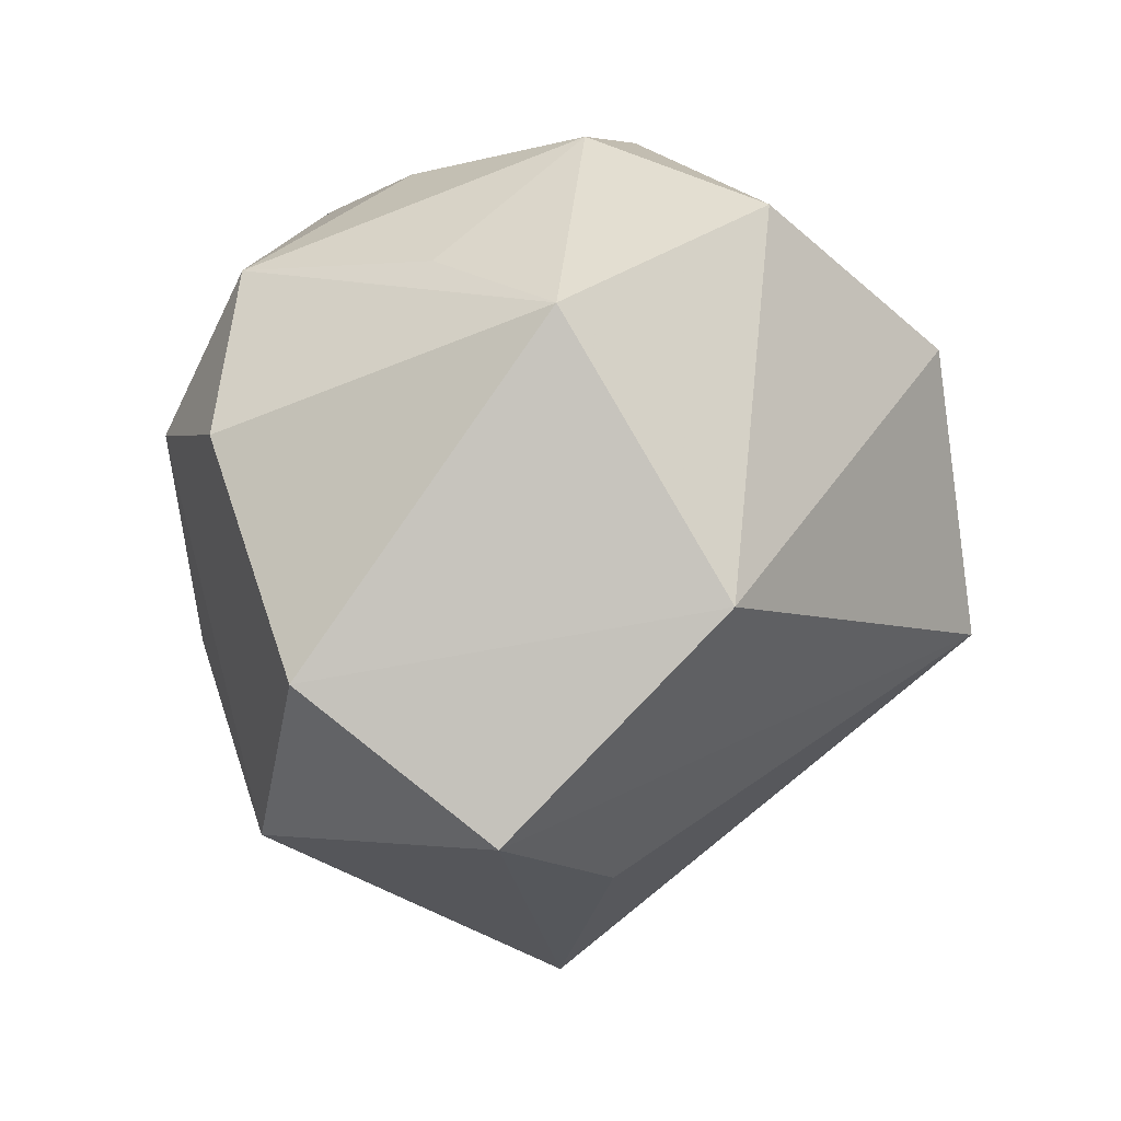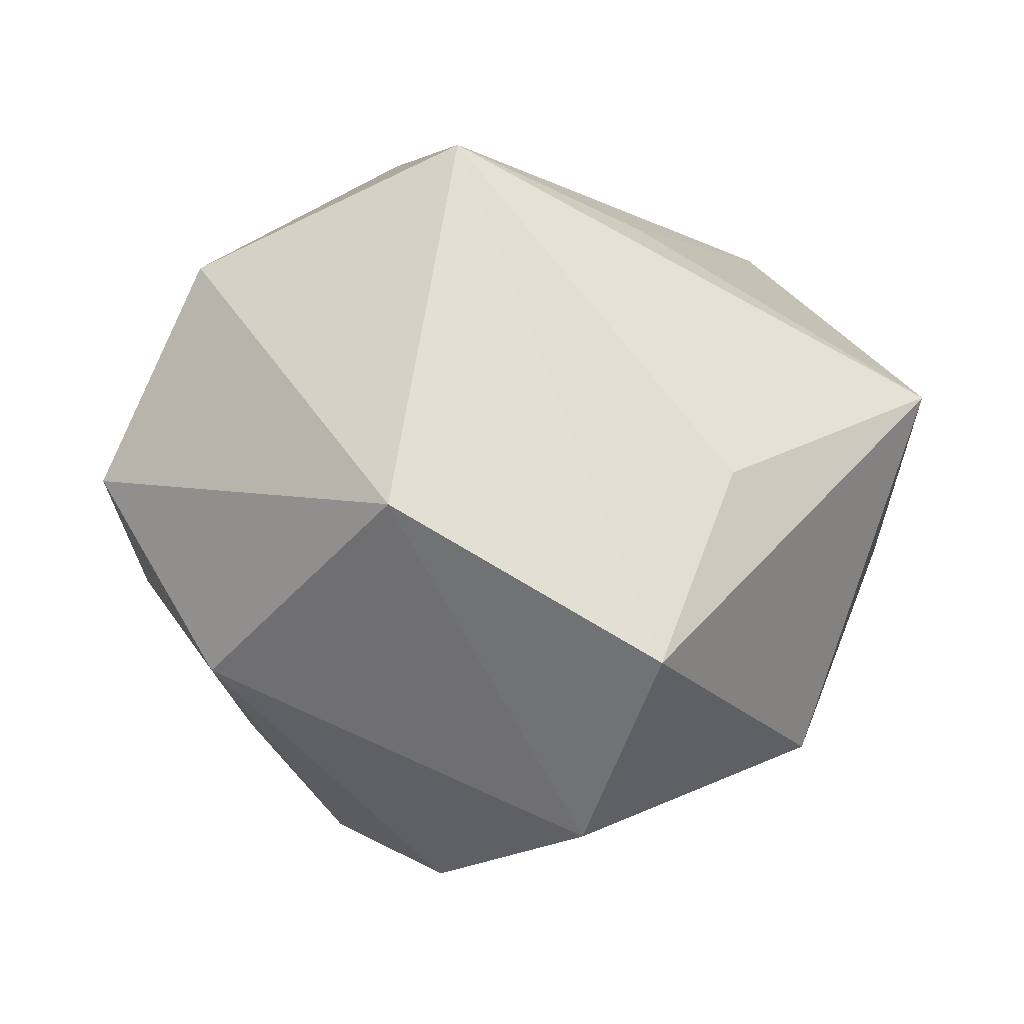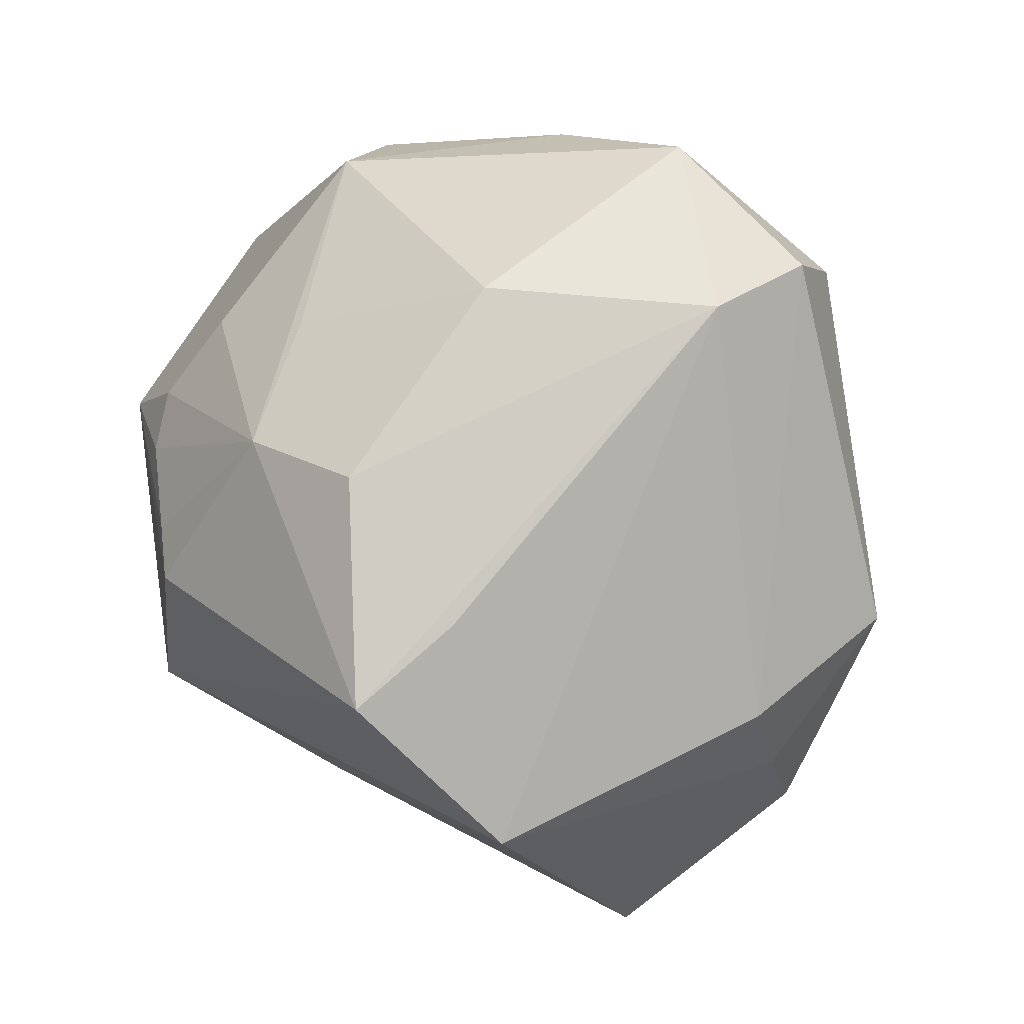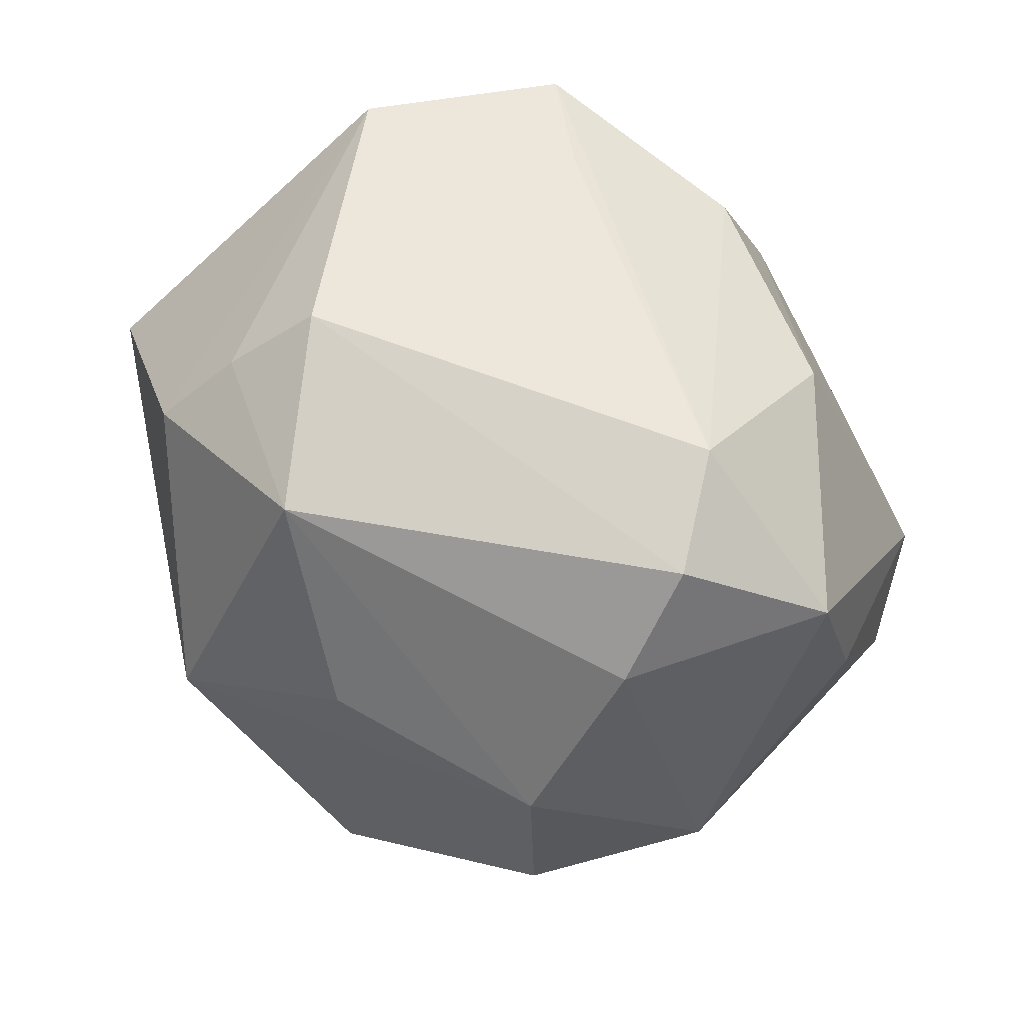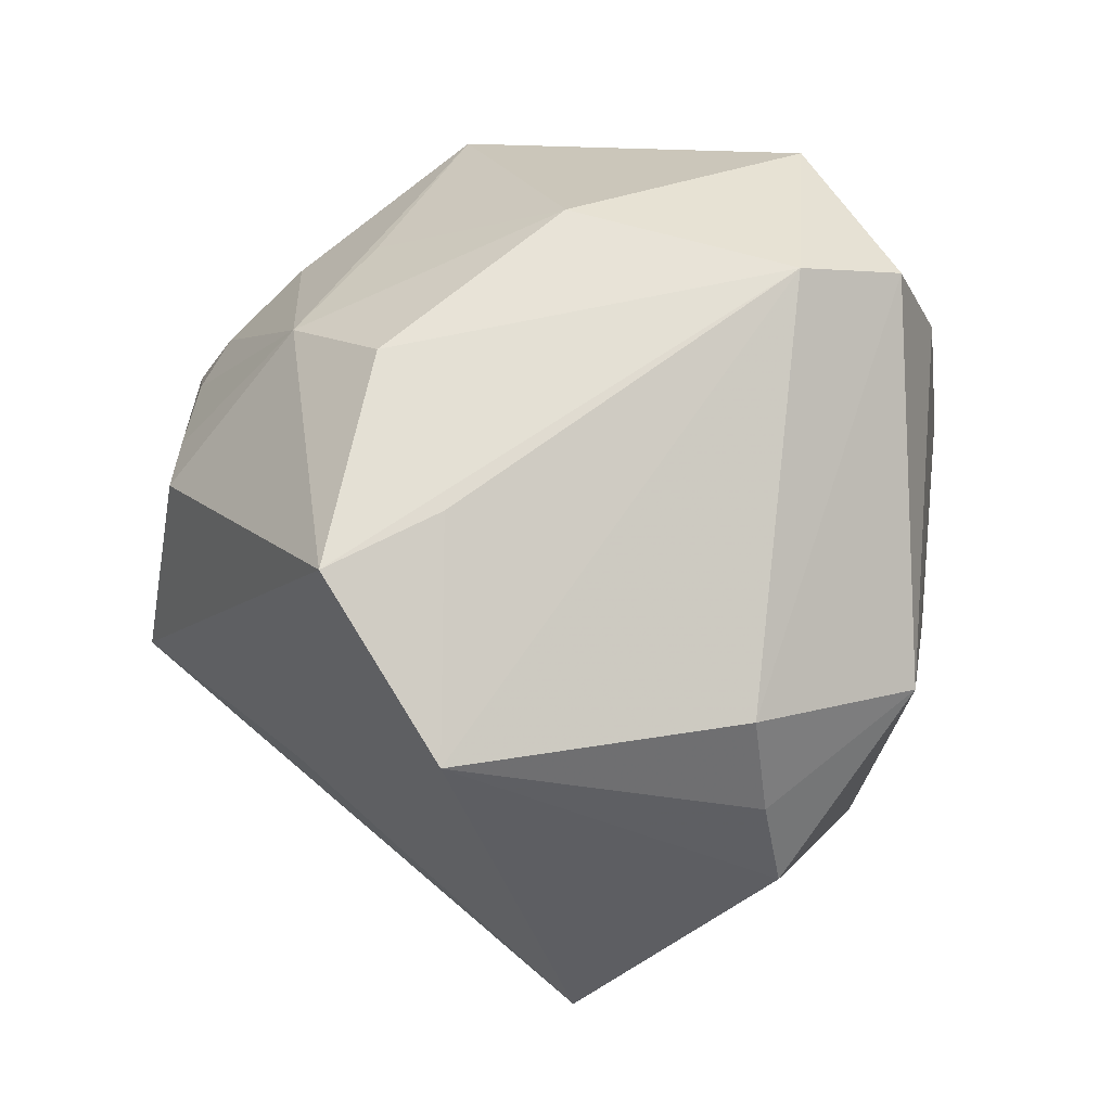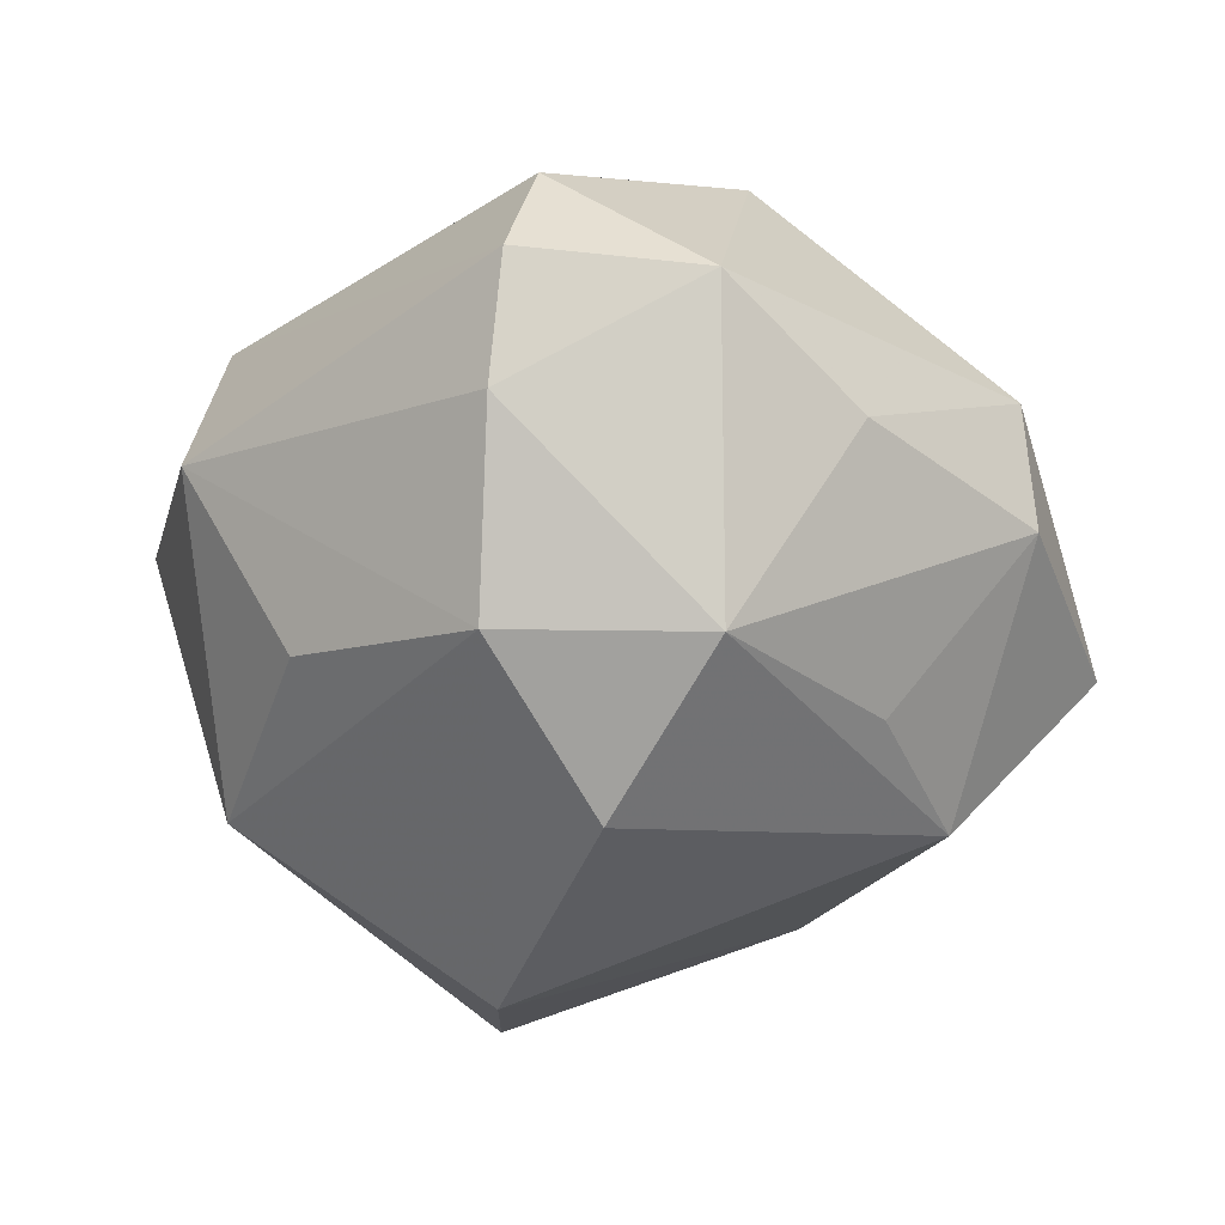
<metadata>
{"format":"obj","ext":"obj","renderer":"f3d","projection":"perspective","resolution":1024,"background":"white","views":[{"elev":-63.0,"azim":73.1,"up":"+Z"},{"elev":18.0,"azim":173.7,"up":"+Y"},{"elev":79.4,"azim":-122.7,"up":"+Z"},{"elev":-41.4,"azim":-27.7,"up":"+Y"},{"elev":60.8,"azim":-109.0,"up":"+Z"},{"elev":7.2,"azim":15.0,"up":"+Z"}]}
</metadata>
<code>
v 0.0001792 -0.04801 -0.0002607
v 0.02083 -0.03544 0.03407
v 0.0287 0.01404 0.02738
v -5.098e-05 -0.02636 0.04328
v 0.03391 -0.02743 0.01932
v -0.05287 0.01794 -0.01193
v -0.03884 -0.0275 0.013
v 0.01345 0.04485 0.01423
v -0.02324 -0.03715 -0.005276
v 0.01868 0.0158 -0.04283
v -0.03784 0.0276 0.02869
v 0.04 -0.01071 -0.02557
v -0.04669 -0.006485 0.012
v 0.05293 0.01018 -0.01181
v 0.01943 0.04195 0.01279
v -0.01444 0.01923 0.03953
v -0.004423 -0.02758 -0.04296
v 0.02998 0.03729 0.007376
v -0.01633 0.03941 -0.003948
v 0.02348 -0.04427 -0.0001896
v -0.05076 -0.007324 0.0007723
v 9.614e-05 -0.03919 0.03614
v 0.01834 0.02694 0.03113
v -0.01213 -0.001386 -0.0528
v -0.01654 0.03372 0.03875
v -0.03546 -0.02464 -0.02543
v 0.03538 -0.02397 -0.0114
v -0.04144 -0.006586 0.02367
v -0.02364 0.01555 -0.03409
v 0.04565 -0.00245 0.01942
v 0.01116 -0.04291 -0.01999
v 0.03788 0.02165 0.01392
v 0.03977 0.03602 -0.005745
v 0.0001533 -0.0447 0.02254
v 0.03543 0.0321 0.007257
v 0.0487 -0.009892 0.006576
v 0.007398 0.05179 -0.009999
v 0.01684 -0.005104 0.04168
v 0.006392 0.02011 0.04088
f 31 12 20
f 31 20 1
f 28 7 22
f 14 12 10
f 5 20 36
f 36 12 14
f 2 20 5
f 34 1 20
f 34 2 22
f 20 2 34
f 22 7 34
f 7 1 34
f 6 24 26
f 26 21 6
f 7 21 26
f 4 28 22
f 22 2 4
f 4 2 38
f 11 19 6
f 6 21 11
f 28 4 11
f 23 8 25
f 14 10 33
f 19 11 37
f 37 33 10
f 37 10 24
f 37 11 25
f 8 33 37
f 6 19 37
f 25 8 37
f 27 20 12
f 12 36 27
f 27 36 20
f 7 28 13
f 13 21 7
f 28 11 13
f 13 11 21
f 17 26 24
f 31 1 17
f 1 26 17
f 17 12 31
f 24 10 17
f 17 10 12
f 9 1 7
f 7 26 9
f 9 26 1
f 16 4 25
f 25 11 16
f 16 11 4
f 39 23 25
f 38 23 39
f 25 4 39
f 39 4 38
f 38 2 30
f 5 36 30
f 30 2 5
f 30 36 14
f 29 24 6
f 6 37 29
f 29 37 24
f 3 23 38
f 38 30 3
f 3 30 23
f 15 33 8
f 15 18 33
f 8 23 15
f 23 18 15
f 14 33 32
f 32 30 14
f 23 30 32
f 33 18 35
f 35 32 33
f 35 18 23
f 23 32 35

</code>
